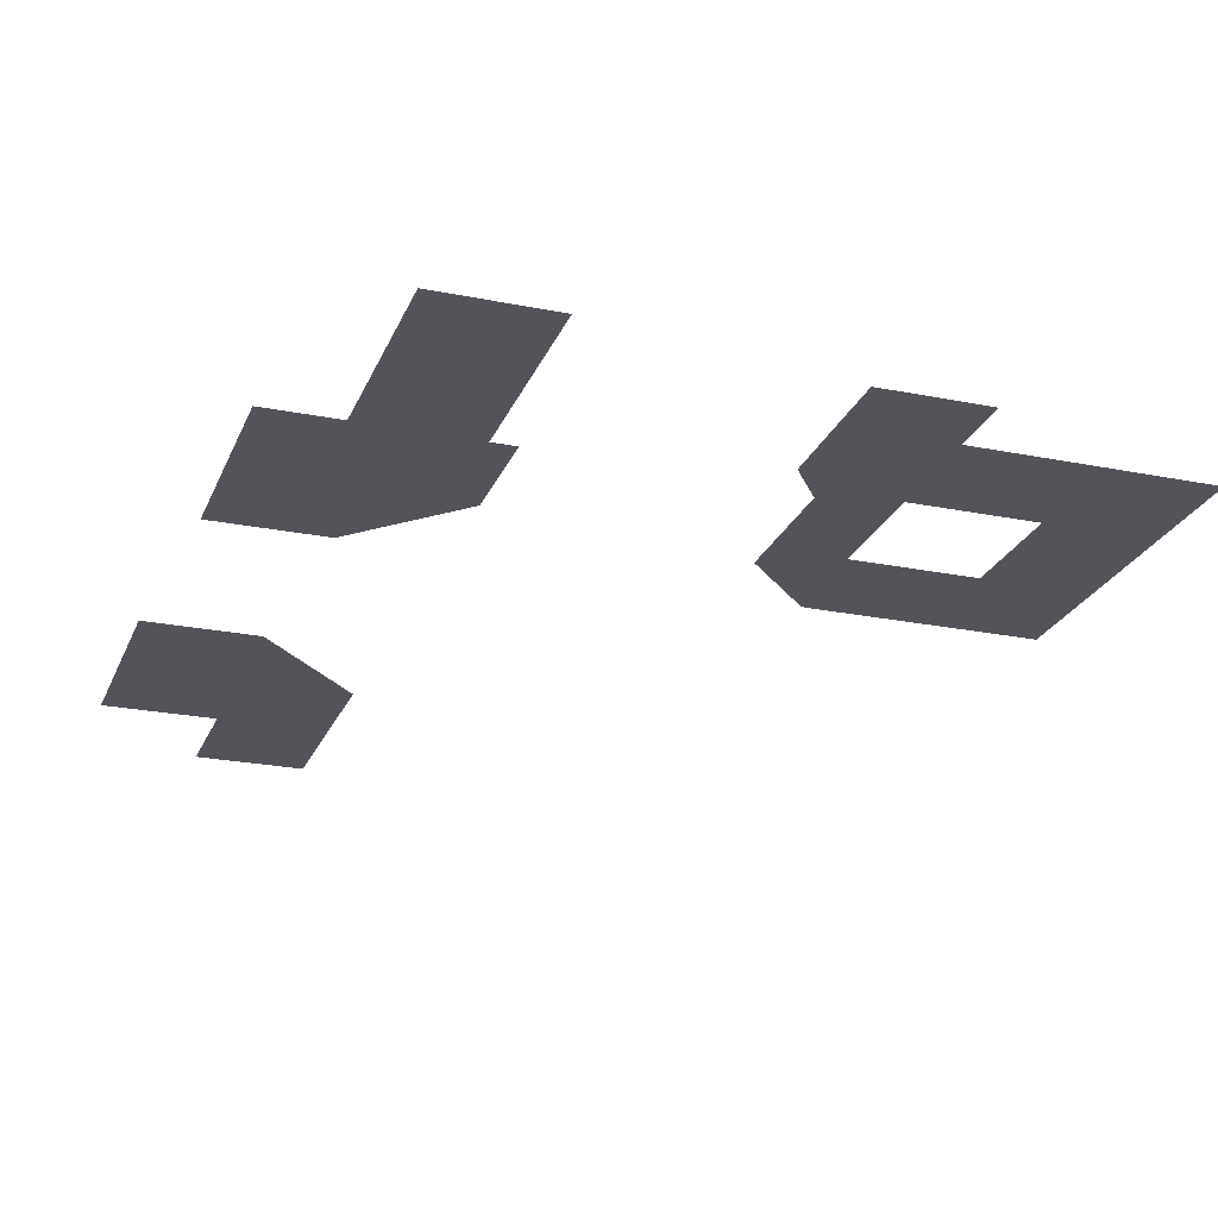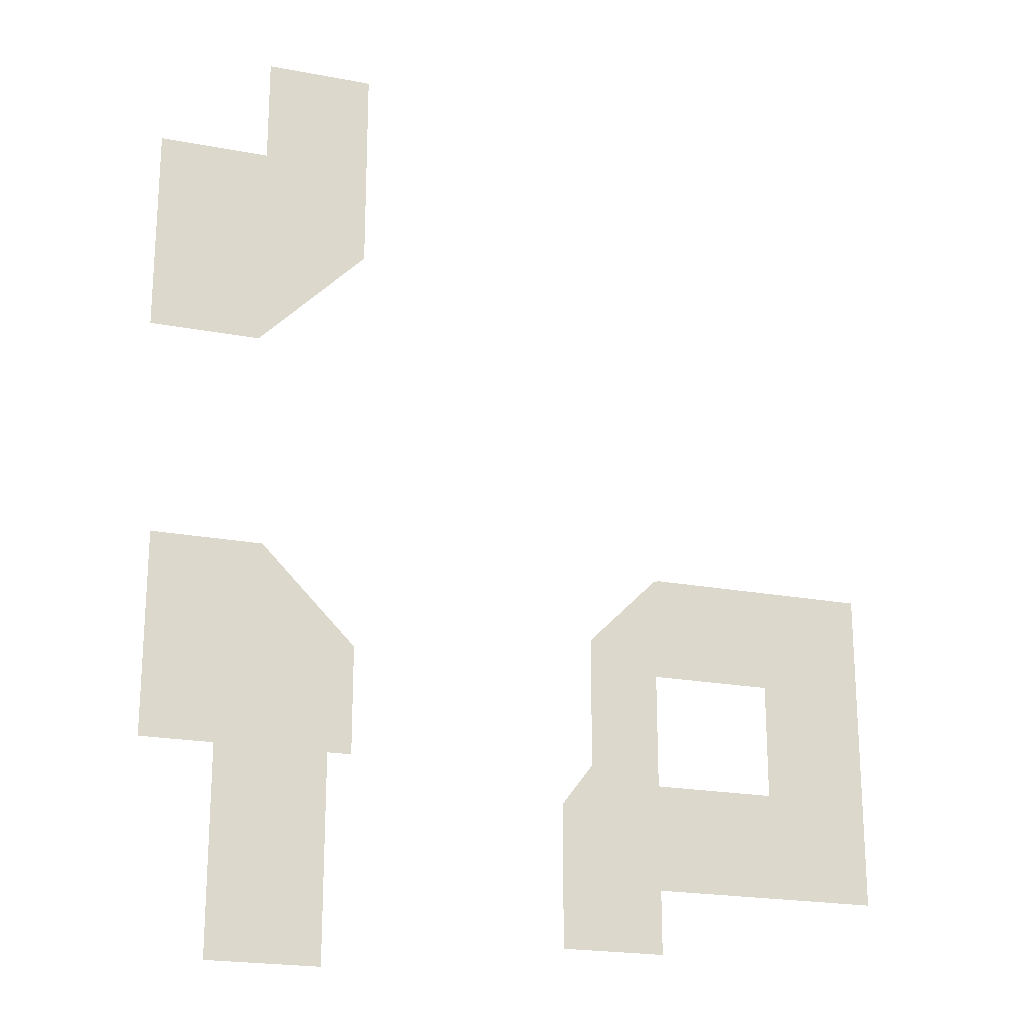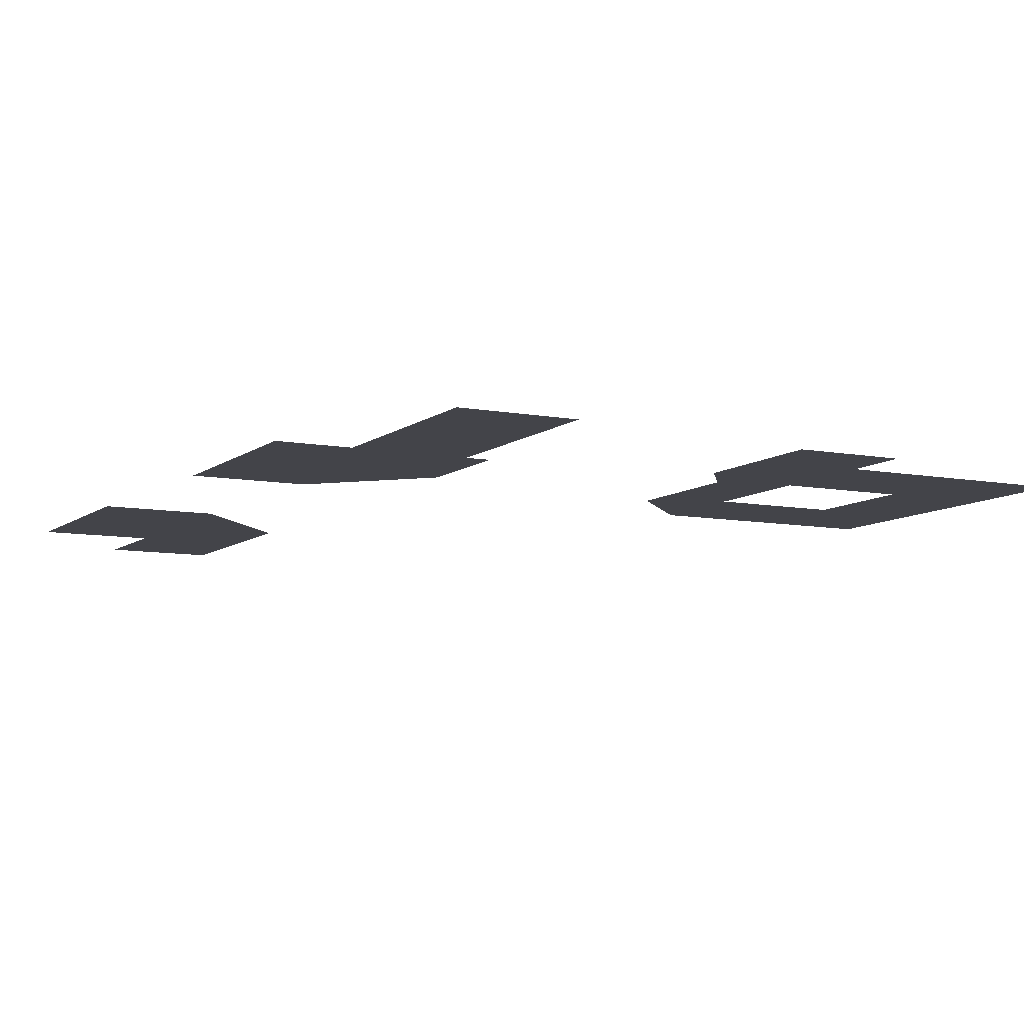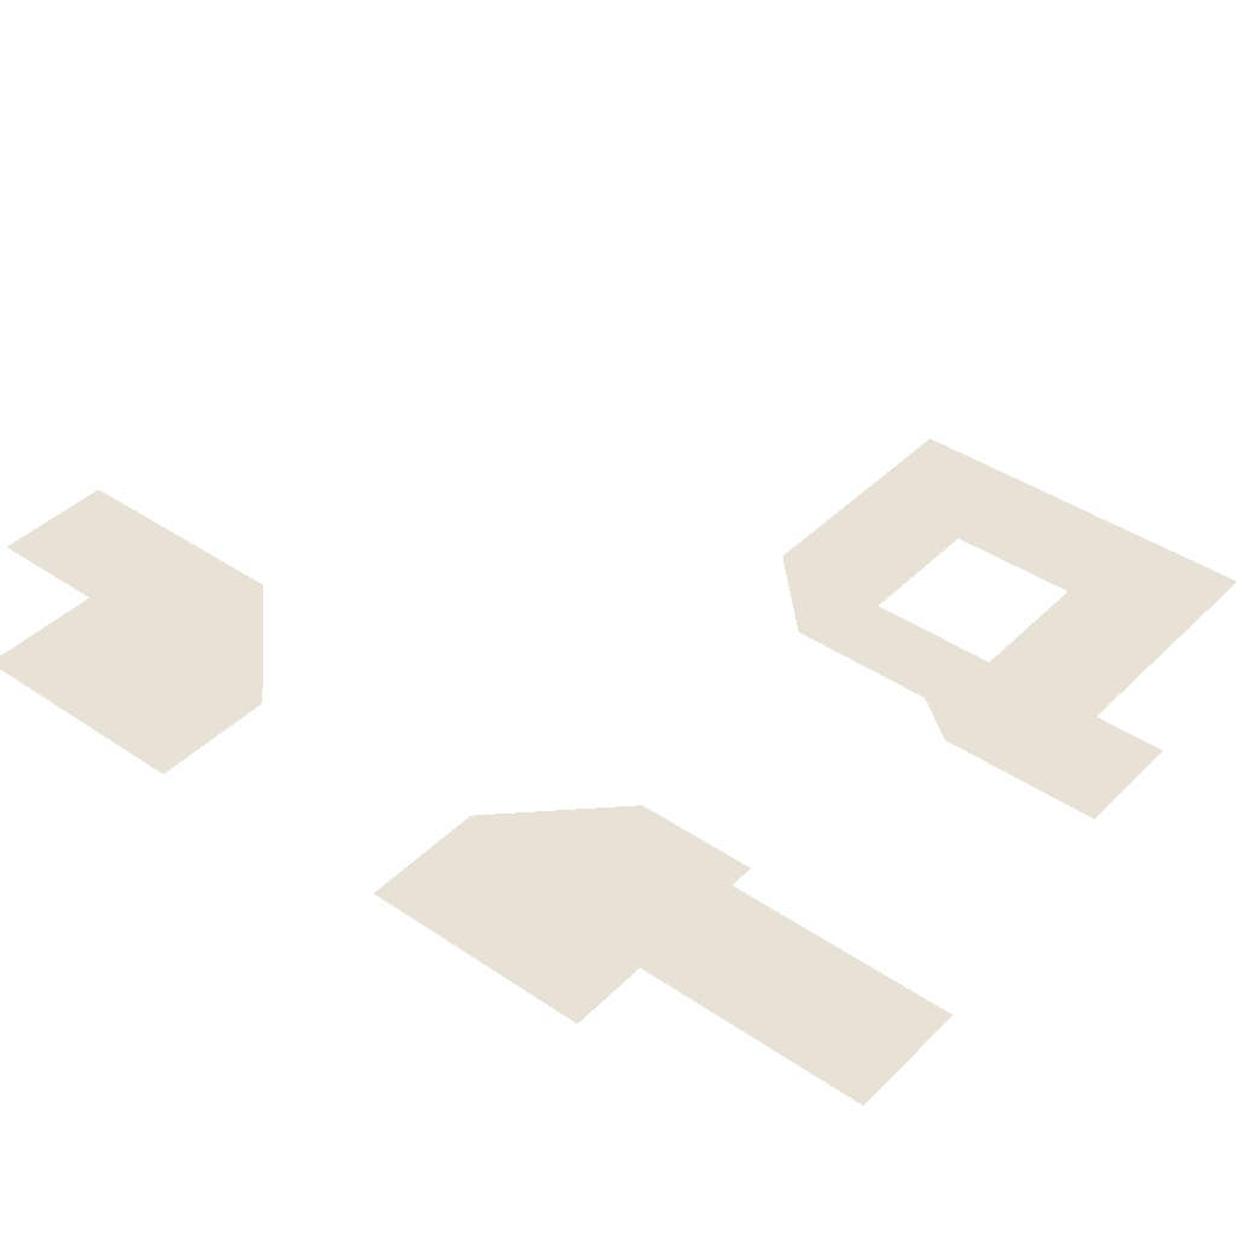
<metadata>
{"format":"obj","ext":"obj","renderer":"f3d","projection":"perspective","resolution":1024,"background":"white","views":[{"elev":-23.7,"azim":161.4,"up":"+Y"},{"elev":-21.2,"azim":161.2,"up":"+Z"},{"elev":-8.5,"azim":152.4,"up":"+Y"},{"elev":40.3,"azim":129.9,"up":"+Y"}]}
</metadata>
<code>
v 7356 -428 -4728
v 7356 -428 -4893
v 7356 -428 -4964
v 7192 -428 -4728
v 7356 -428 -4728
v 7356 -428 -4964
v 7192 -428 -4748
v 7192 -428 -4728
v 7356 -428 -4964
v 7192 -428 -4836
v 7192 -428 -4748
v 7356 -428 -4964
v 7192 -428 -4876
v 7192 -428 -4836
v 7356 -428 -4964
v 7192 -428 -4964
v 7192 -428 -4876
v 7356 -428 -4964
v 7356 -428 -4893
v 7524 -428 -4893
v 7524 -428 -4964
v 7356 -428 -4964
v 7356 -428 -4893
v 7524 -428 -4964
v 7192 -428 -5049
v 7192 -428 -4964
v 7356 -428 -4964
v 7224 -428 -5082
v 7192 -428 -5049
v 7356 -428 -4964
v 7272 -428 -5130
v 7224 -428 -5082
v 7356 -428 -4964
v 7282 -428 -5140
v 7272 -428 -5130
v 7356 -428 -4964
v 7344 -428 -5202
v 7282 -428 -5140
v 7356 -428 -4964
v 7356 -428 -5214
v 7344 -428 -5202
v 7356 -428 -4964
v 7356 -428 -5214
v 7356 -428 -4964
v 7524 -428 -4964
v 7524 -428 -5214
v 7356 -428 -5214
v 7524 -428 -4964
v 7230 -428 -5656
v 7278 -428 -5608
v 7337 -428 -5549
v 7192 -428 -5695
v 7230 -428 -5656
v 7337 -428 -5549
v 7192 -428 -5740
v 7192 -428 -5695
v 7337 -428 -5549
v 7192 -428 -5828
v 7192 -428 -5740
v 7337 -428 -5549
v 7192 -428 -5860
v 7192 -428 -5828
v 7337 -428 -5549
v 7228 -428 -5860
v 7192 -428 -5860
v 7337 -428 -5549
v 7337 -428 -5860
v 7228 -428 -5860
v 7337 -428 -5549
v 7337 -428 -5860
v 7337 -428 -5549
v 7505 -428 -5549
v 7396 -428 -5860
v 7337 -428 -5860
v 7505 -428 -5549
v 7505 -428 -5860
v 7396 -428 -5860
v 7505 -428 -5549
v 7228 -428 -6171
v 7228 -428 -6060
v 7228 -428 -6036
v 7396 -428 -6171
v 7228 -428 -6171
v 7228 -428 -6036
v 7396 -428 -5860
v 7396 -428 -6171
v 7228 -428 -6036
v 7337 -428 -5860
v 7396 -428 -5860
v 7228 -428 -6036
v 7228 -428 -5860
v 7337 -428 -5860
v 7228 -428 -6036
v 7228 -428 -5935
v 7228 -428 -5860
v 7228 -428 -6036
v 7228 -428 -5968
v 7228 -428 -5935
v 7228 -428 -6036
v 6816 -428 -5646
v 6816 -428 -5748
v 6816 -428 -5836
v 6800 -428 -5630
v 6816 -428 -5646
v 6816 -428 -5836
v 6752 -428 -5582
v 6800 -428 -5630
v 6816 -428 -5836
v 6708 -428 -5538
v 6752 -428 -5582
v 6816 -428 -5836
v 6708 -428 -5694
v 6708 -428 -5538
v 6816 -428 -5836
v 6708 -428 -5836
v 6708 -428 -5694
v 6816 -428 -5836
v 6708 -428 -5844
v 6708 -428 -5836
v 6816 -428 -5836
v 6816 -428 -5844
v 6708 -428 -5844
v 6816 -428 -5836
v 6864 -428 -6124
v 6708 -428 -6124
v 6708 -428 -6028
v 6864 -428 -6112
v 6864 -428 -6124
v 6708 -428 -6028
v 6864 -428 -6084
v 6864 -428 -6112
v 6708 -428 -6028
v 6864 -428 -6060
v 6864 -428 -6084
v 6708 -428 -6028
v 6864 -428 -6016
v 6864 -428 -6060
v 6708 -428 -6028
v 6864 -428 -5908
v 6864 -428 -6016
v 6708 -428 -6028
v 6708 -428 -5908
v 6864 -428 -5908
v 6708 -428 -6028
v 6864 -428 -5908
v 6708 -428 -5908
v 6708 -428 -5868
v 6816 -428 -5844
v 6864 -428 -5908
v 6708 -428 -5868
v 6708 -428 -5844
v 6816 -428 -5844
v 6708 -428 -5868
v 6700 -428 -5536
v 6708 -428 -5538
v 6708 -428 -5694
v 6700 -428 -5694
v 6700 -428 -5536
v 6708 -428 -5694
v 6364 -428 -5536
v 6556 -428 -5536
v 6644 -428 -5536
v 6364 -428 -5694
v 6364 -428 -5536
v 6644 -428 -5536
v 6524 -428 -5694
v 6364 -428 -5694
v 6644 -428 -5536
v 6700 -428 -5694
v 6524 -428 -5694
v 6644 -428 -5536
v 6700 -428 -5536
v 6700 -428 -5694
v 6644 -428 -5536
v 6364 -428 -5694
v 6524 -428 -5694
v 6524 -428 -5868
v 6364 -428 -6028
v 6364 -428 -5694
v 6524 -428 -5868
v 6524 -428 -6028
v 6364 -428 -6028
v 6524 -428 -5868
v 6708 -428 -6028
v 6524 -428 -6028
v 6524 -428 -5868
v 6708 -428 -5908
v 6708 -428 -6028
v 6524 -428 -5868
v 6708 -428 -5868
v 6708 -428 -5908
v 6524 -428 -5868
f 1 2 3
f 4 5 6
f 7 8 9
f 10 11 12
f 13 14 15
f 16 17 18
f 19 20 21
f 22 23 24
f 25 26 27
f 28 29 30
f 31 32 33
f 34 35 36
f 37 38 39
f 40 41 42
f 43 44 45
f 46 47 48
f 49 50 51
f 52 53 54
f 55 56 57
f 58 59 60
f 61 62 63
f 64 65 66
f 67 68 69
f 70 71 72
f 73 74 75
f 76 77 78
f 79 80 81
f 82 83 84
f 85 86 87
f 88 89 90
f 91 92 93
f 94 95 96
f 97 98 99
f 100 101 102
f 103 104 105
f 106 107 108
f 109 110 111
f 112 113 114
f 115 116 117
f 118 119 120
f 121 122 123
f 124 125 126
f 127 128 129
f 130 131 132
f 133 134 135
f 136 137 138
f 139 140 141
f 142 143 144
f 145 146 147
f 148 149 150
f 151 152 153
f 154 155 156
f 157 158 159
f 160 161 162
f 163 164 165
f 166 167 168
f 169 170 171
f 172 173 174
f 175 176 177
f 178 179 180
f 181 182 183
f 184 185 186
f 187 188 189
f 190 191 192

</code>
